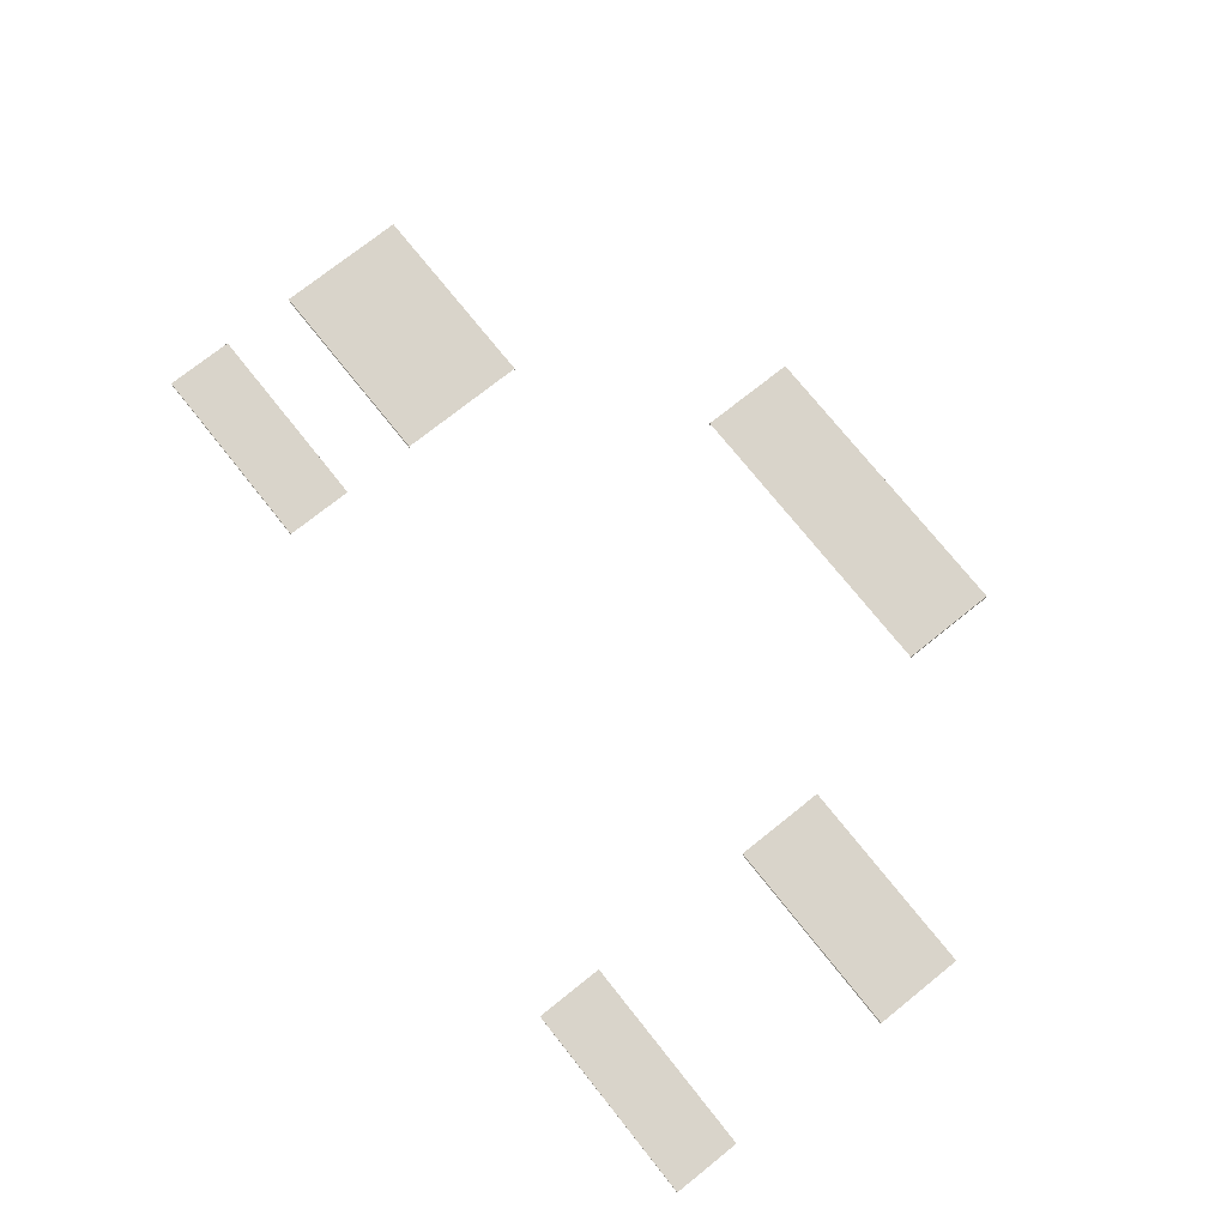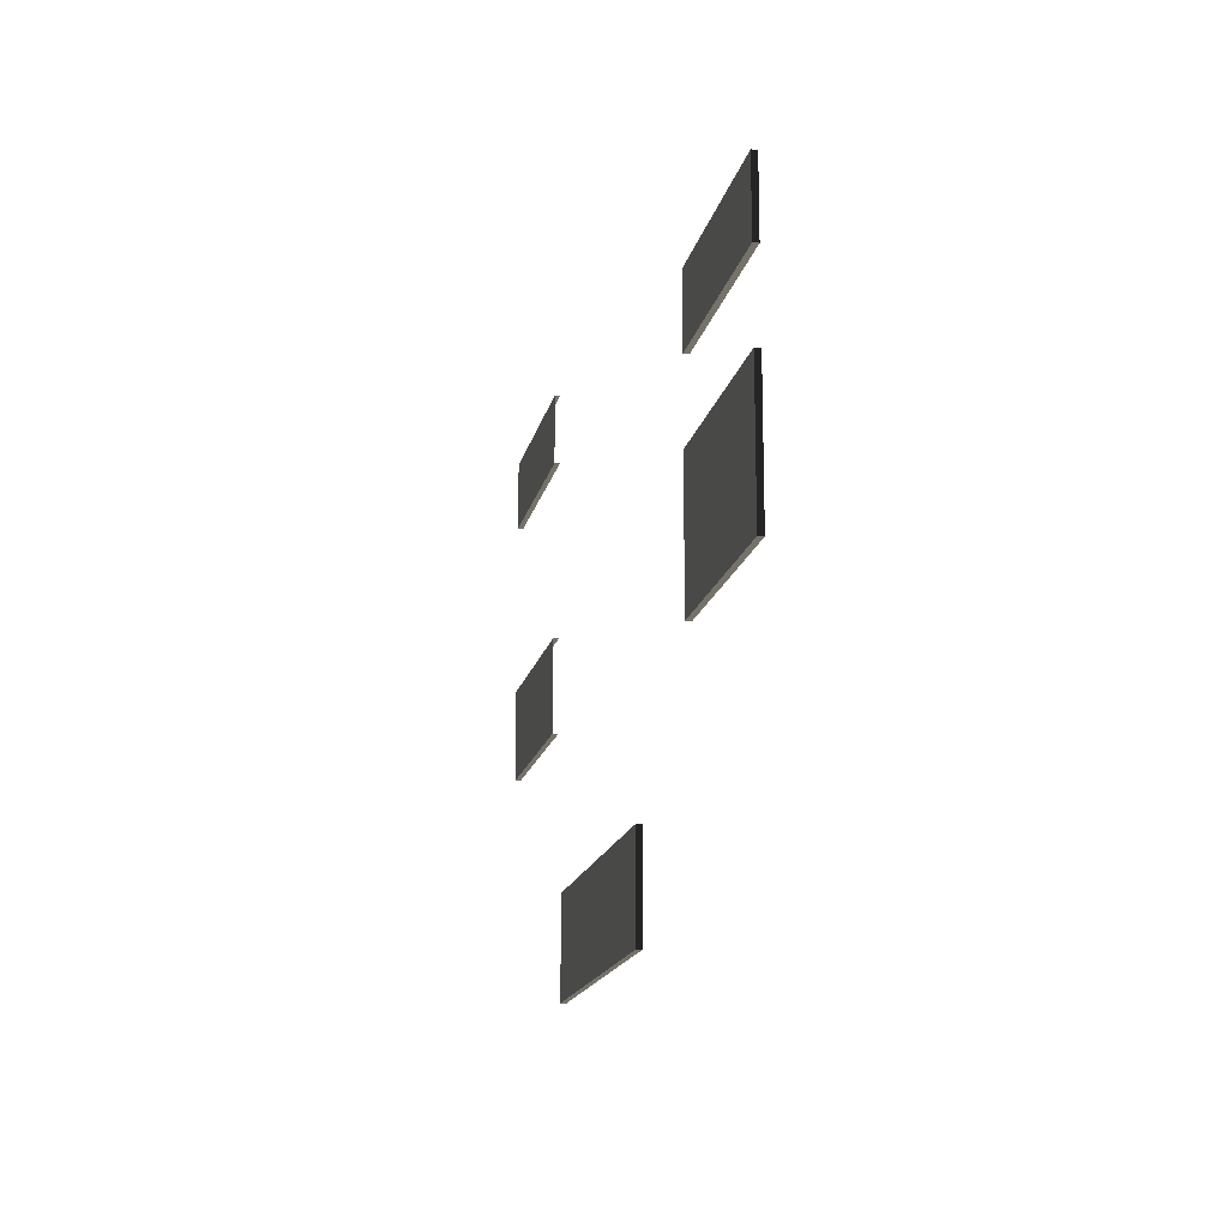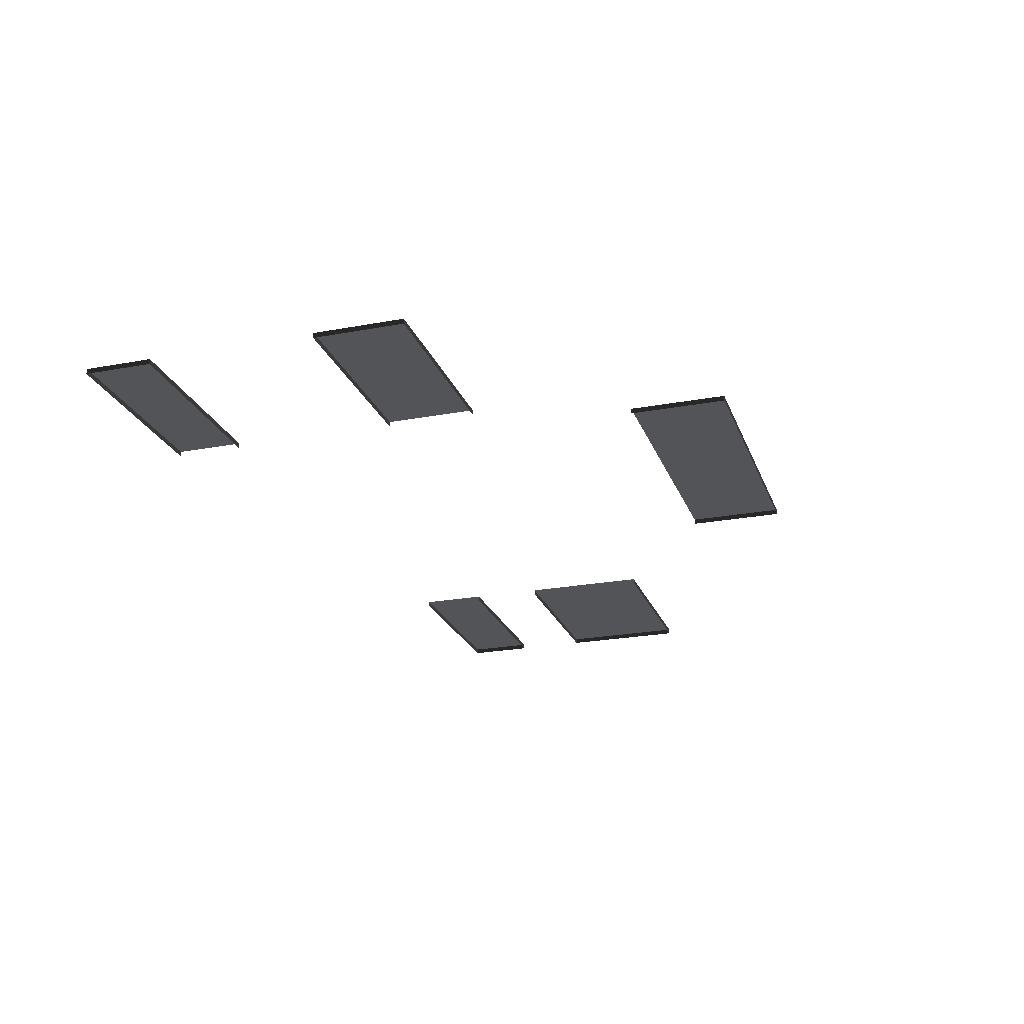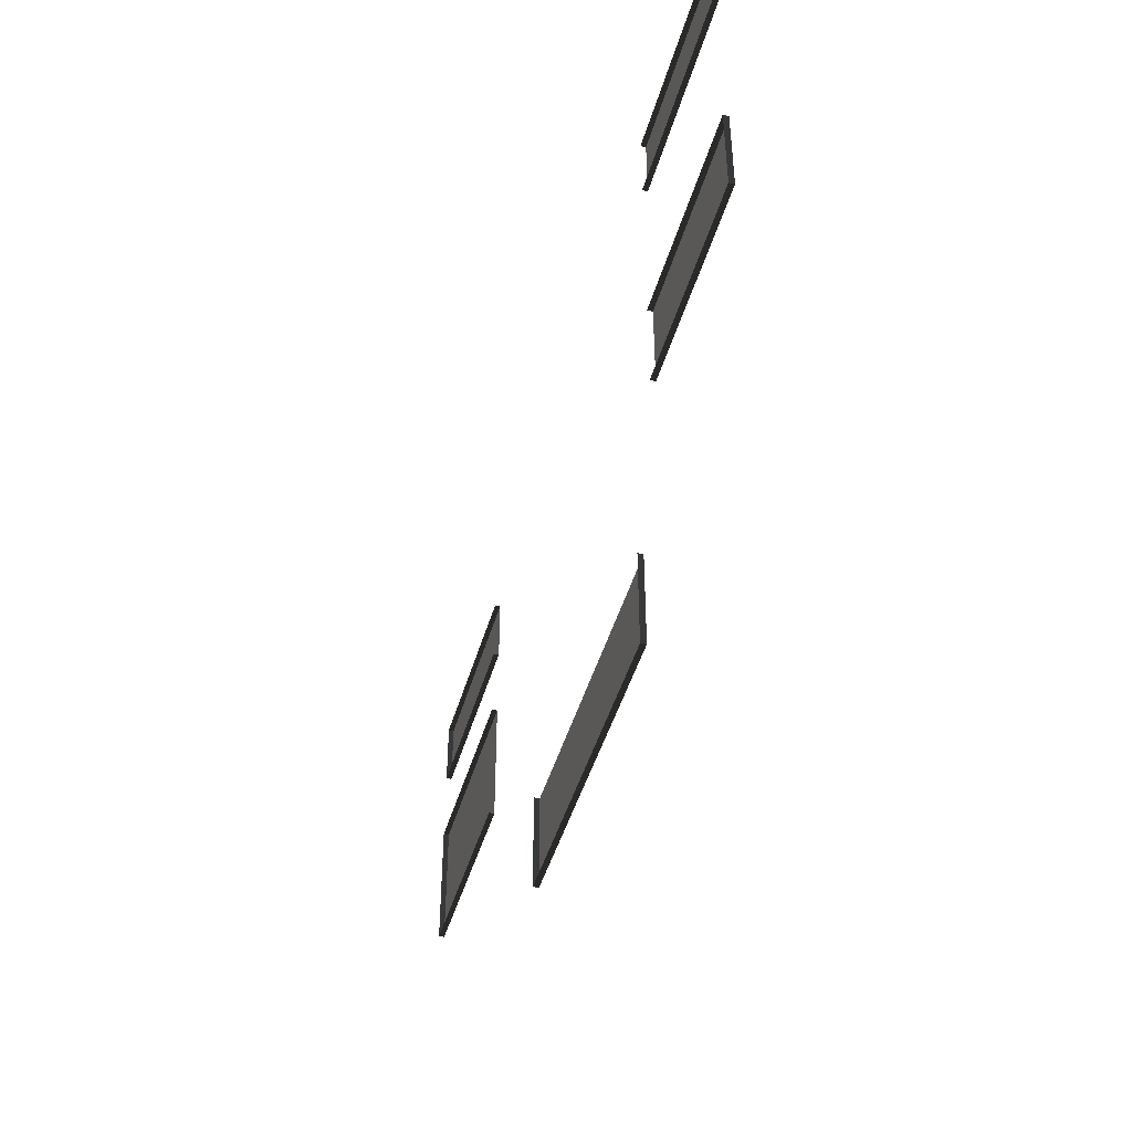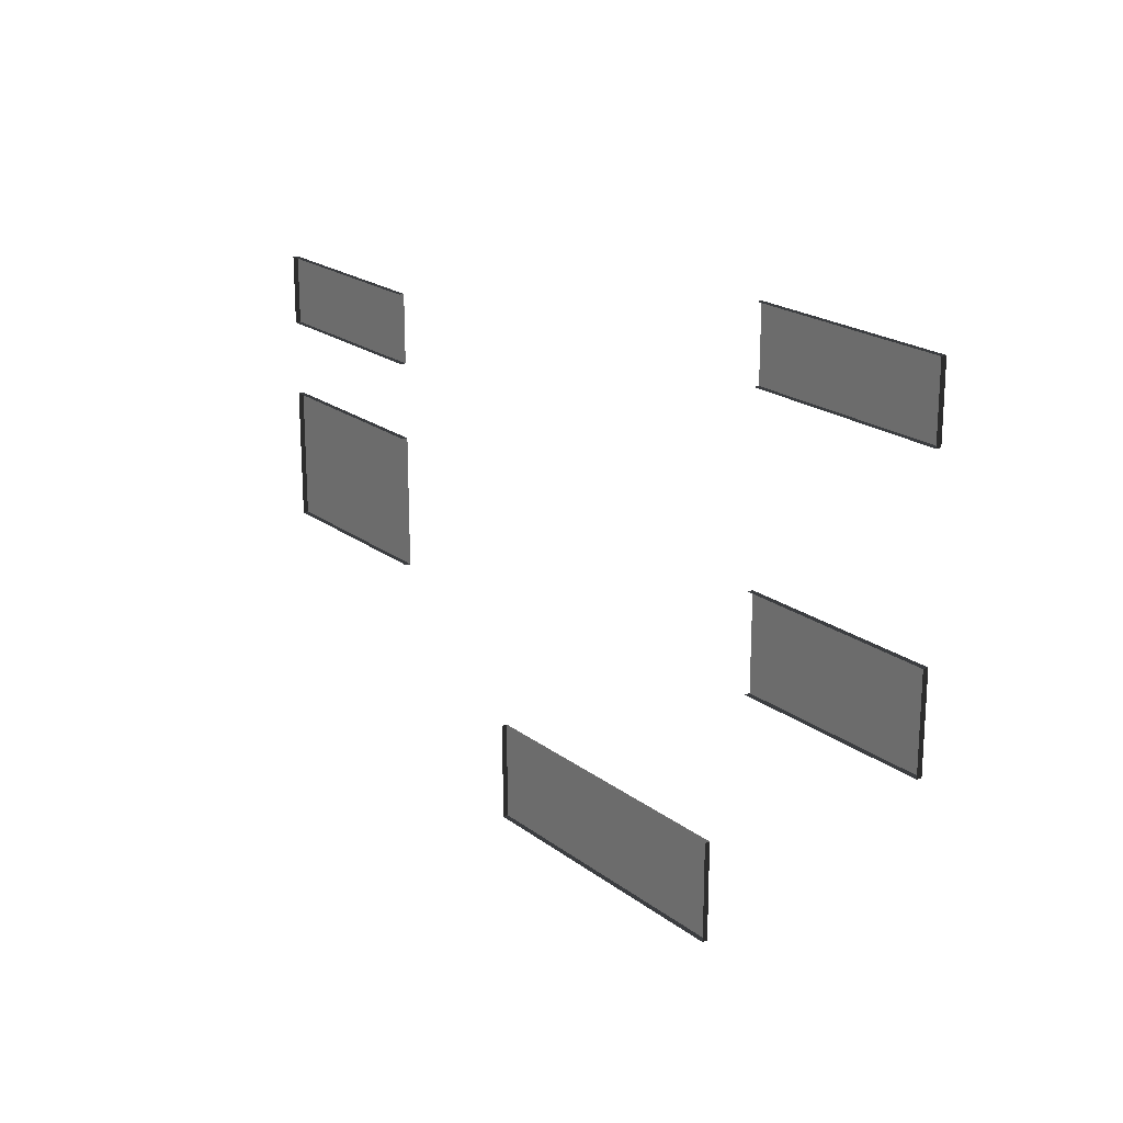
<metadata>
{"format":"obj","ext":"obj","renderer":"f3d","projection":"perspective","resolution":1024,"background":"white","views":[{"elev":74.8,"azim":51.4,"up":"+Y"},{"elev":-16.5,"azim":-102.0,"up":"+Z"},{"elev":-23.3,"azim":107.6,"up":"+Y"},{"elev":-45.7,"azim":74.2,"up":"+Z"},{"elev":20.3,"azim":53.6,"up":"+Z"}]}
</metadata>
<code>
v -1.946 -0.0005359 -6.807
v -1.946 0.09946 -6.807
v -1.946 0.09946 -4.967
v -1.946 -0.0005359 -4.967
v -1.946 0.09946 -6.807
v 3.837 0.09946 -6.807
v 3.837 0.09946 -4.967
v -1.946 0.09946 -4.967
v 3.837 0.09946 -6.807
v 3.837 -0.0005359 -6.807
v 3.837 -0.0005359 -4.967
v 3.837 0.09946 -4.967
v 3.837 -0.0005359 -6.807
v 3.837 0.09946 -6.807
v -1.946 0.09946 -6.807
v -1.946 -0.0005359 -6.807
v 8.509 -0.0005359 -2.009
v 8.509 0.09946 -2.009
v 4.709 0.09946 -2.009
v 4.709 -0.0005359 -2.009
v 8.509 0.09946 -2.009
v 8.509 0.09946 -0.2789
v 4.709 0.09946 -0.2789
v 4.709 0.09946 -2.009
v 8.509 0.09946 -0.2789
v 8.509 -0.0005359 -0.2789
v 4.709 -0.0005359 -0.2789
v 4.709 0.09946 -0.2789
v 8.509 -0.0005359 -0.2789
v 8.509 0.09946 -0.2789
v 8.509 0.09946 -2.009
v 8.509 -0.0005359 -2.009
v 8.509 -0.0005359 2.989
v 8.509 0.09946 2.989
v 4.709 0.09946 2.989
v 4.709 -0.0005359 2.989
v 8.509 0.09946 2.989
v 8.509 0.09946 4.296
v 4.709 0.09946 4.296
v 4.709 0.09946 2.989
v 8.509 0.09946 4.296
v 8.509 -0.0005359 4.296
v 4.709 -0.0005359 4.296
v 4.709 0.09946 4.296
v 8.509 -0.0005359 4.296
v 8.509 0.09946 4.296
v 8.509 0.09946 2.989
v 8.509 -0.0005359 2.989
v -8.896 -0.0005359 -0.2789
v -8.896 0.09946 -0.2789
v -5.096 0.09946 -0.2789
v -5.096 -0.0005359 -0.2789
v -8.896 0.09946 -0.2789
v -8.896 0.09946 -2.779
v -5.096 0.09946 -2.779
v -5.096 0.09946 -0.2789
v -8.896 0.09946 -2.779
v -8.896 -0.0005359 -2.779
v -5.096 -0.0005359 -2.779
v -5.096 0.09946 -2.779
v -8.896 -0.0005359 -2.779
v -8.896 0.09946 -2.779
v -8.896 0.09946 -0.2789
v -8.896 -0.0005359 -0.2789
v -8.896 -0.0005359 2.467
v -8.896 0.09946 2.467
v -5.096 0.09946 2.467
v -5.096 -0.0005359 2.467
v -8.896 0.09946 2.467
v -8.896 0.09946 1.159
v -5.096 0.09946 1.159
v -5.096 0.09946 2.467
v -8.896 0.09946 1.159
v -8.896 -0.0005359 1.159
v -5.096 -0.0005359 1.159
v -5.096 0.09946 1.159
v -8.896 -0.0005359 1.159
v -8.896 0.09946 1.159
v -8.896 0.09946 2.467
v -8.896 -0.0005359 2.467
g TS_MB_12_A_216667_50
f 1 3 2
f 1 4 3
f 5 7 6
f 5 8 7
f 9 11 10
f 9 12 11
f 13 15 14
f 13 16 15
f 17 19 18
f 17 20 19
f 21 23 22
f 21 24 23
f 25 27 26
f 25 28 27
f 29 31 30
f 29 32 31
f 33 35 34
f 33 36 35
f 37 39 38
f 37 40 39
f 41 43 42
f 41 44 43
f 45 47 46
f 45 48 47
f 49 51 50
f 49 52 51
f 53 55 54
f 53 56 55
f 57 59 58
f 57 60 59
f 61 63 62
f 61 64 63
f 65 67 66
f 65 68 67
f 69 71 70
f 69 72 71
f 73 75 74
f 73 76 75
f 77 79 78
f 77 80 79

</code>
